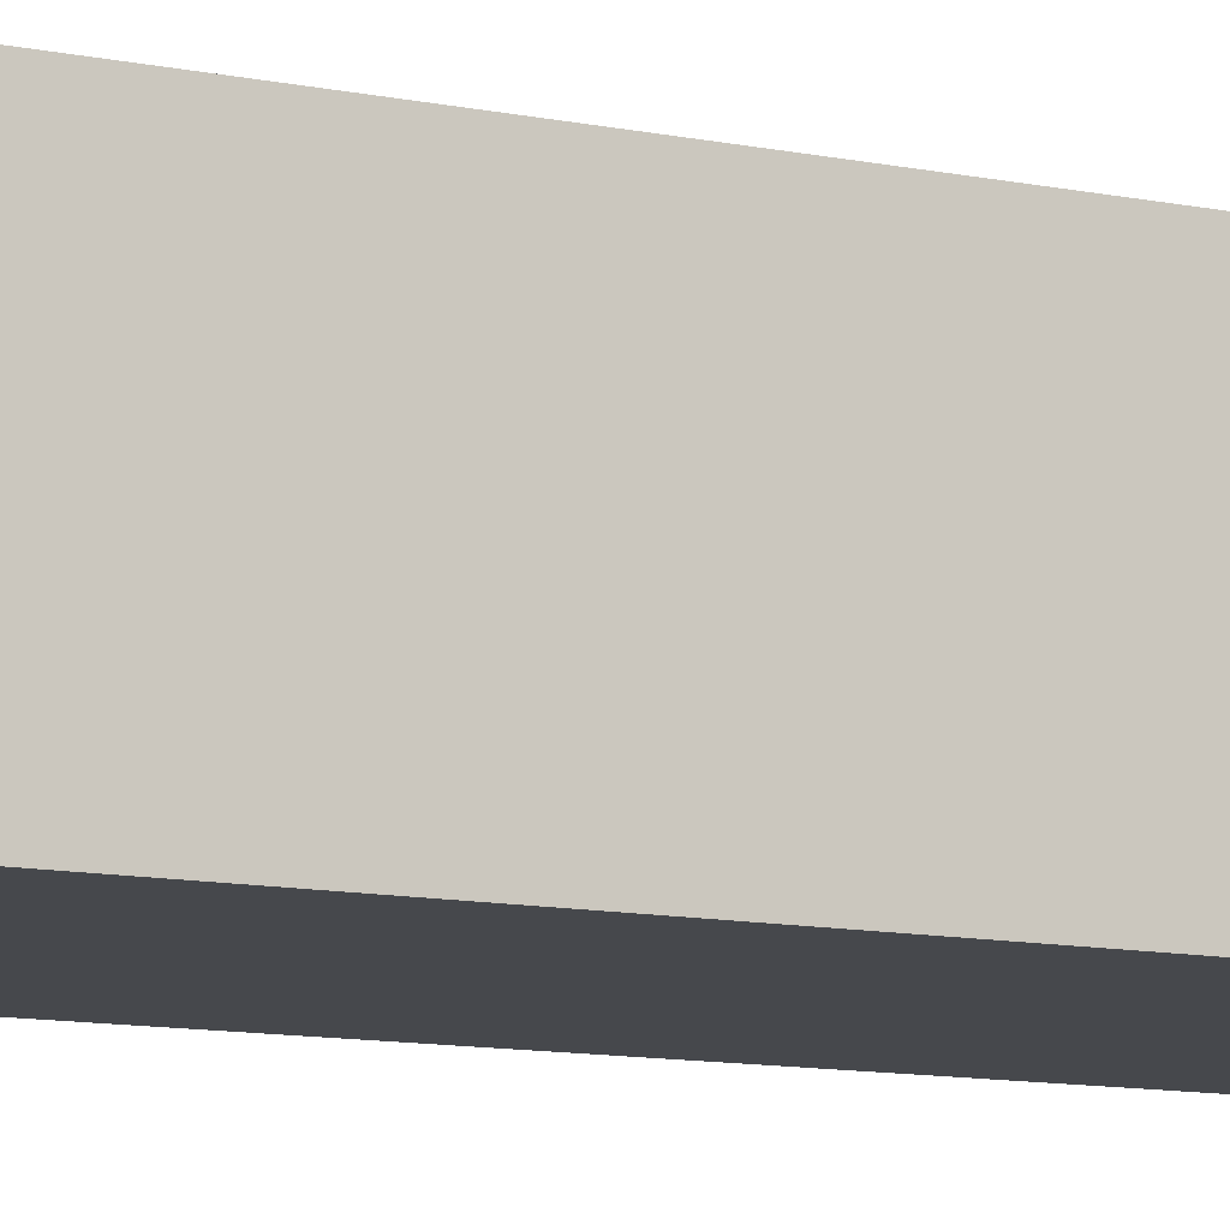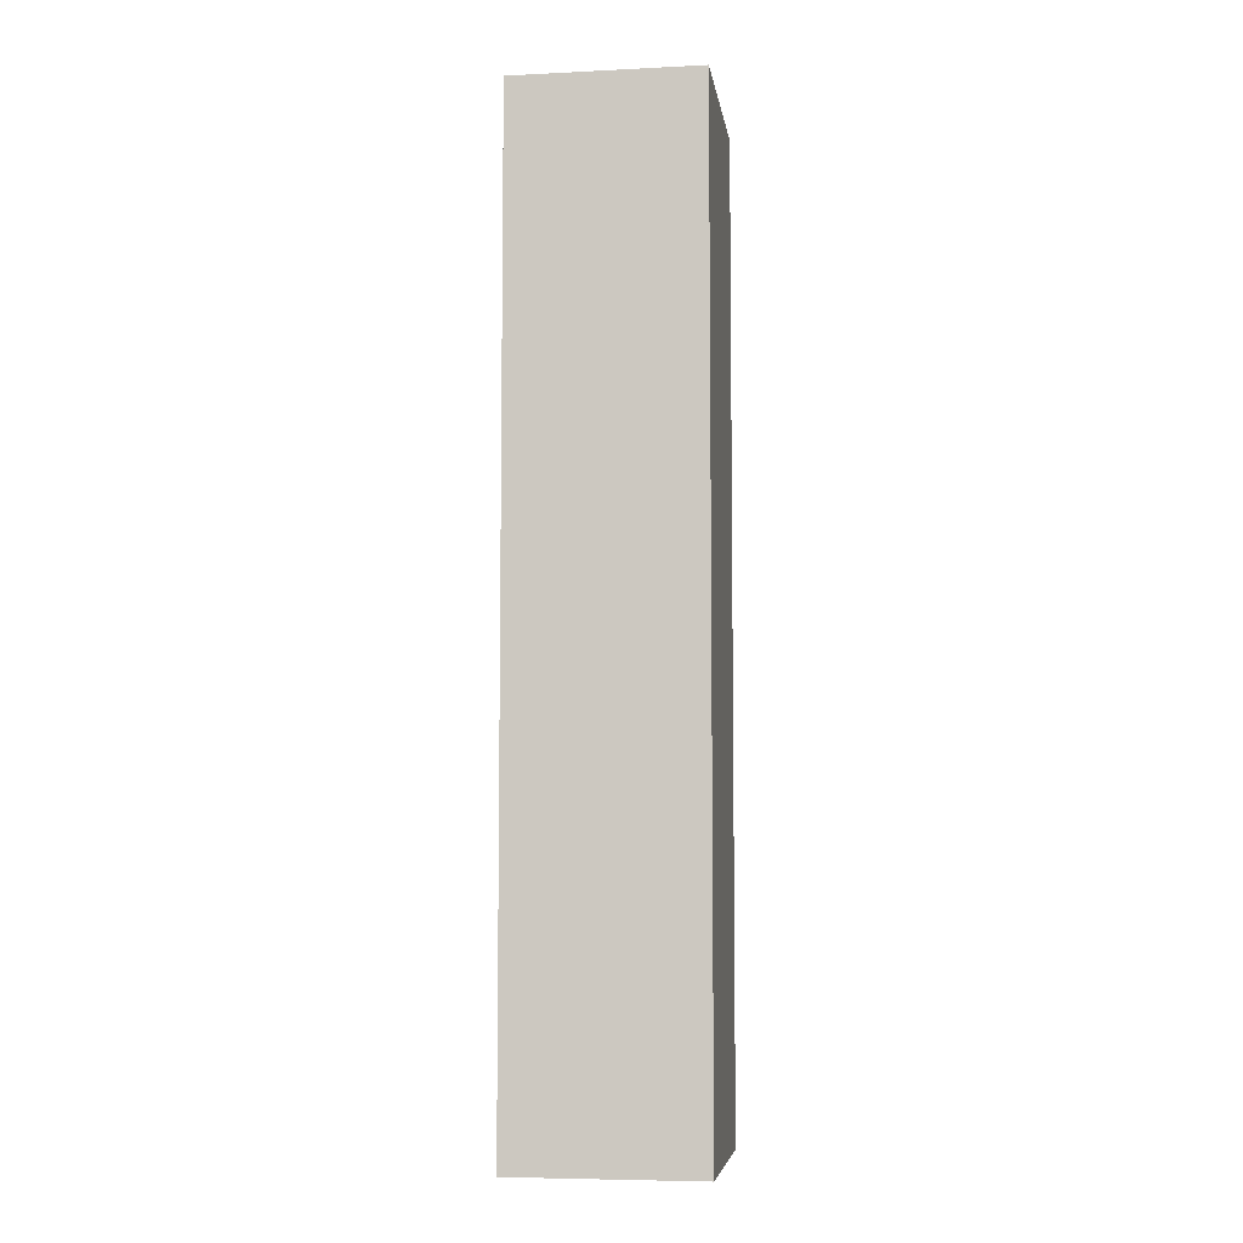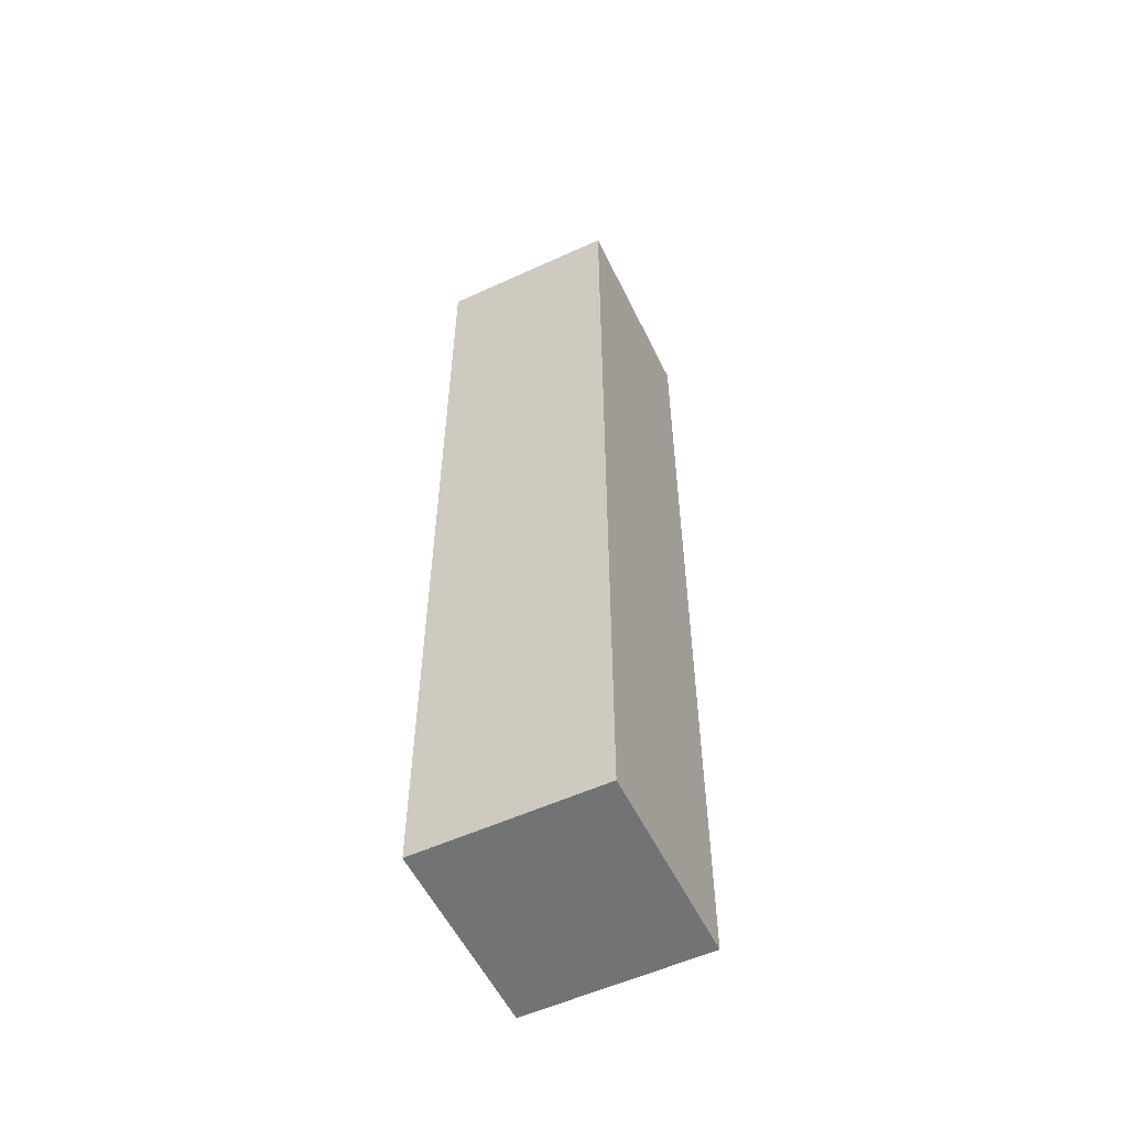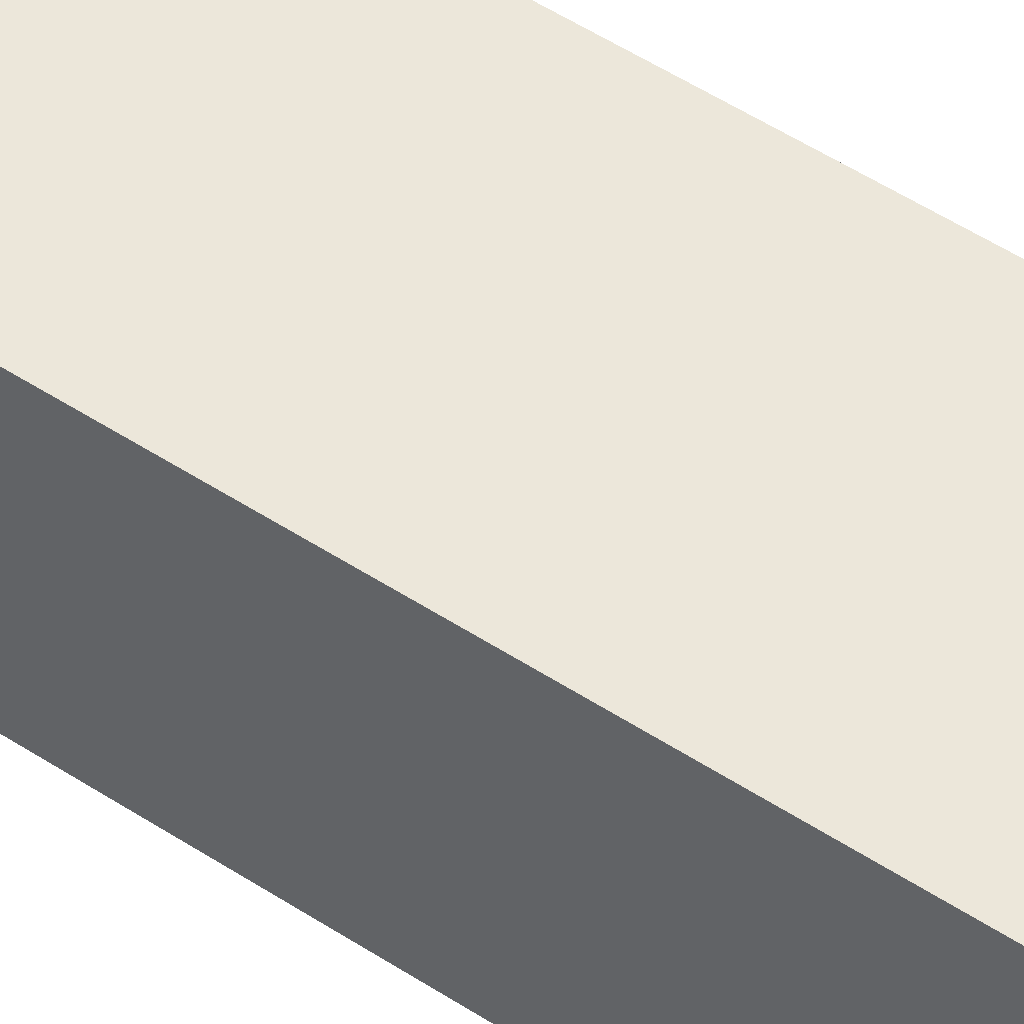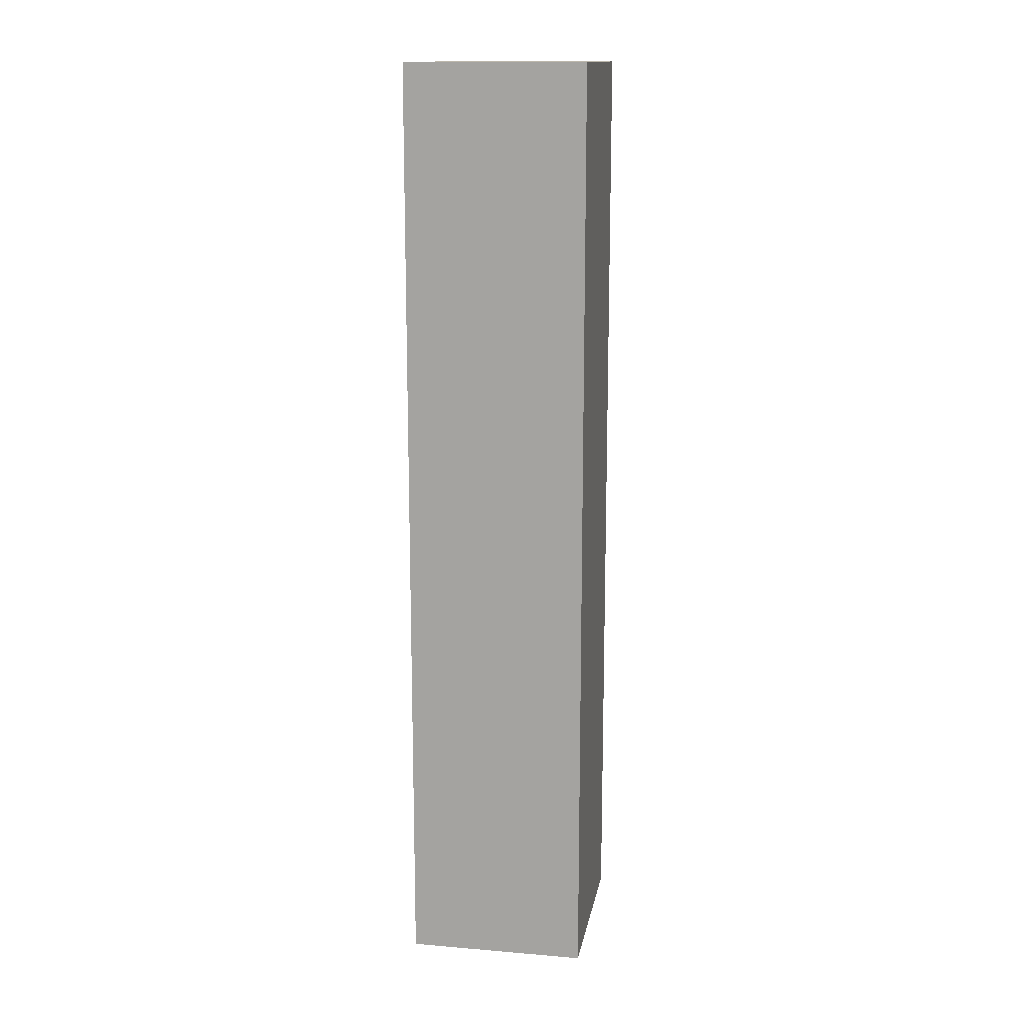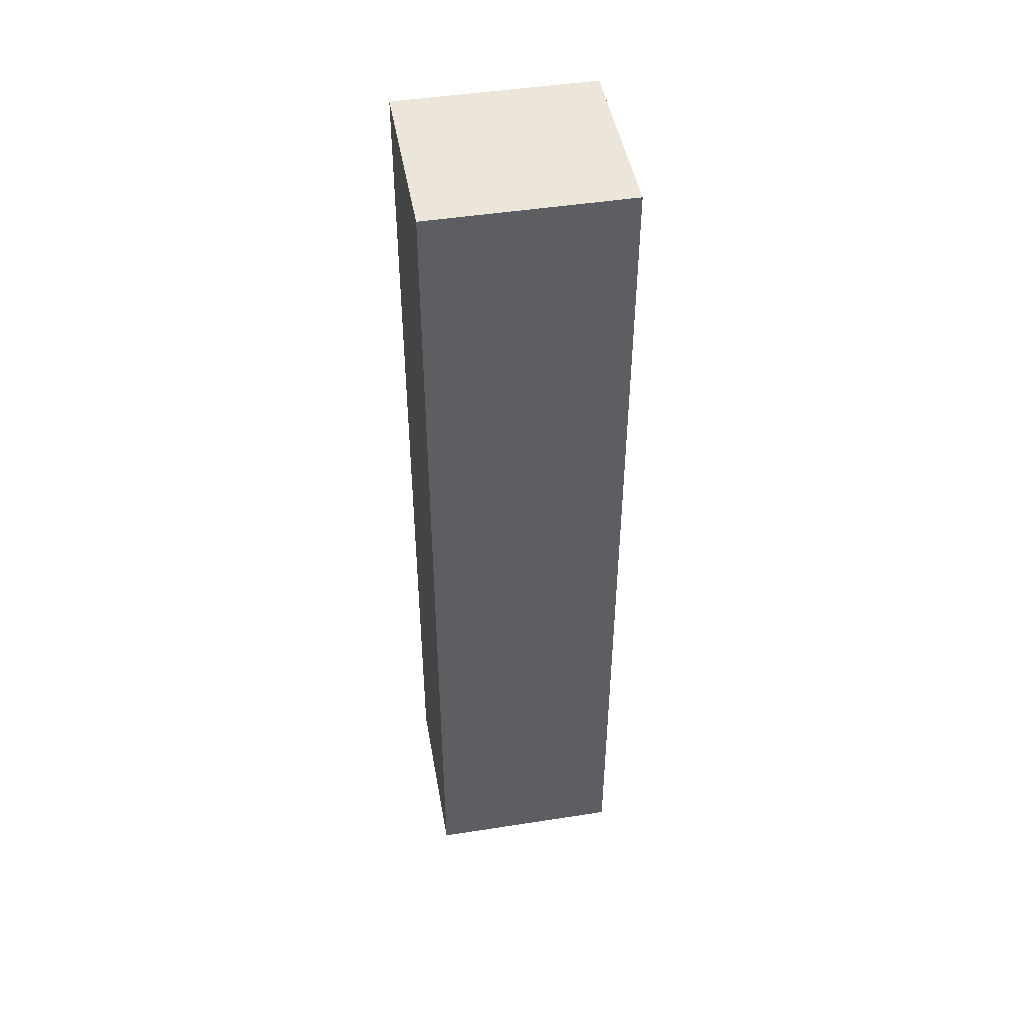
<metadata>
{"format":"obj","ext":"obj","renderer":"f3d","projection":"perspective","resolution":1024,"background":"white","views":[{"elev":-8.9,"azim":-122.2,"up":"+Z"},{"elev":-6.4,"azim":-79.2,"up":"+Y"},{"elev":-55.7,"azim":118.3,"up":"+Y"},{"elev":54.8,"azim":-55.7,"up":"+Z"},{"elev":14.5,"azim":-77.2,"up":"+Y"},{"elev":46.9,"azim":-7.4,"up":"+Y"}]}
</metadata>
<code>
v  2.323 10.76 1.955
v  0 10.76 6.587e-16
v  0.091 10.76 2.057
v  2.229 10.76 -0.102
v  0.091 -1.26e-16 2.057
v  2.323 -1.197e-16 1.955
v  2.229 6.246e-18 -0.102
v  0 0 0
g defaultobject
f 1 2 3
f 2 1 4
f 5 1 3
f 1 5 6
f 6 4 1
f 4 6 7
f 7 2 4
f 2 7 8
f 8 3 2
f 3 8 5
f 8 6 5
f 6 8 7

</code>
